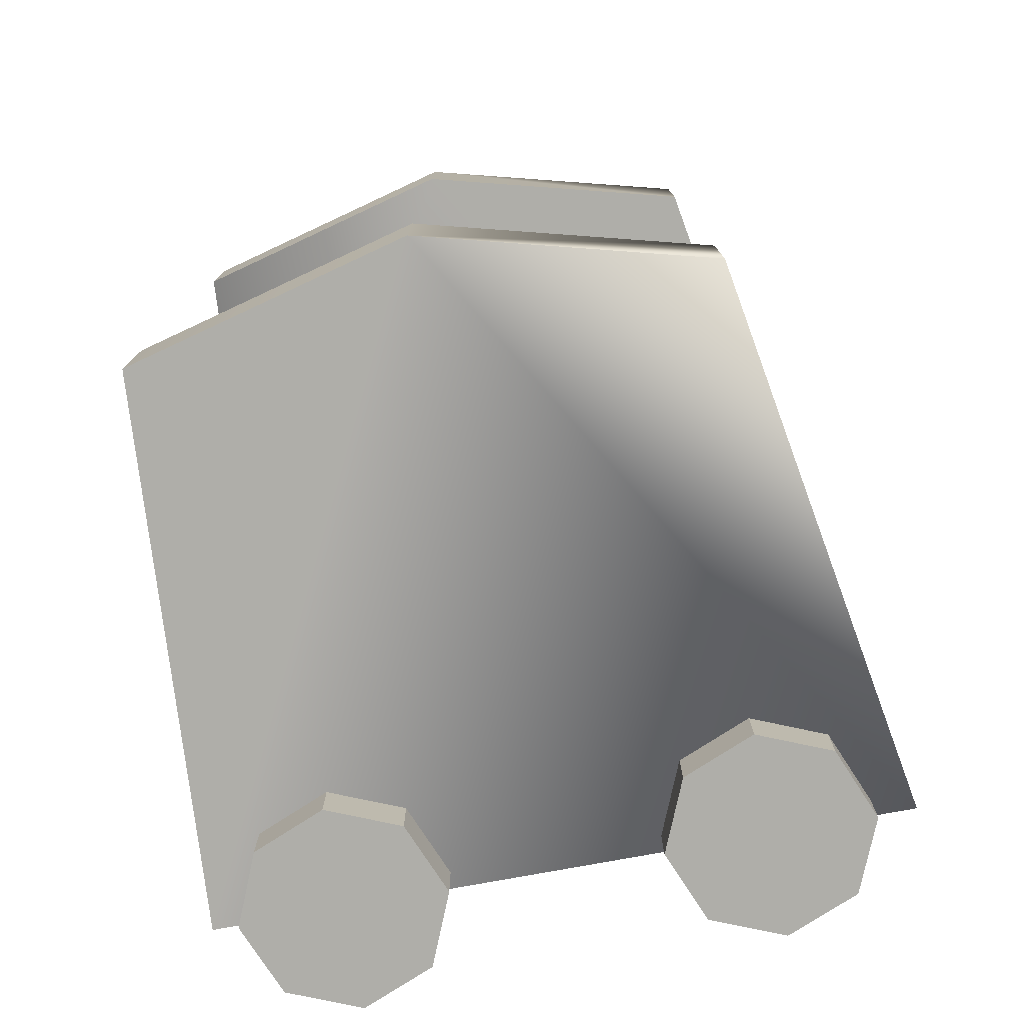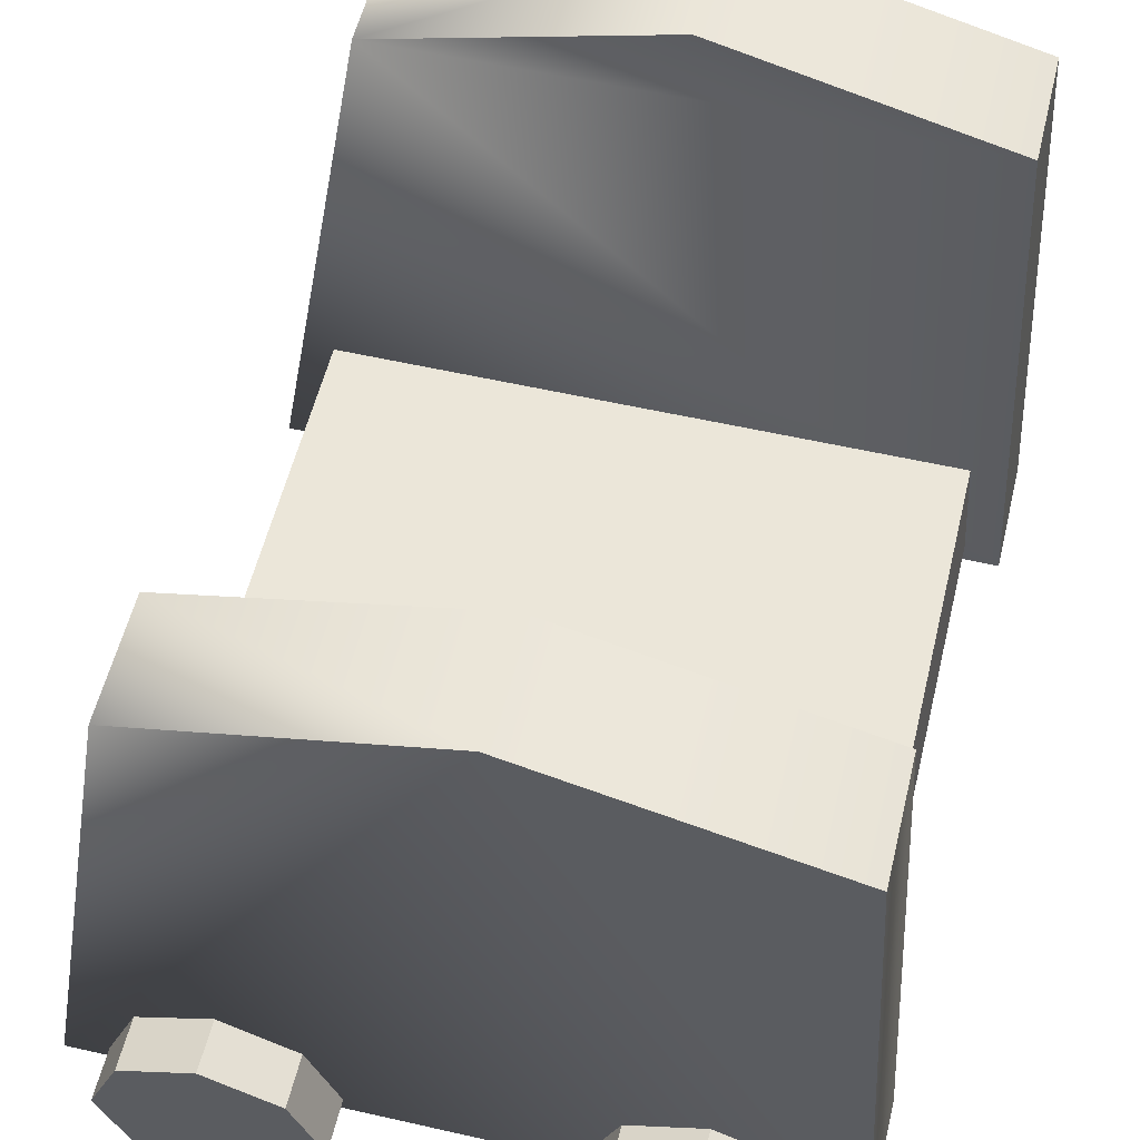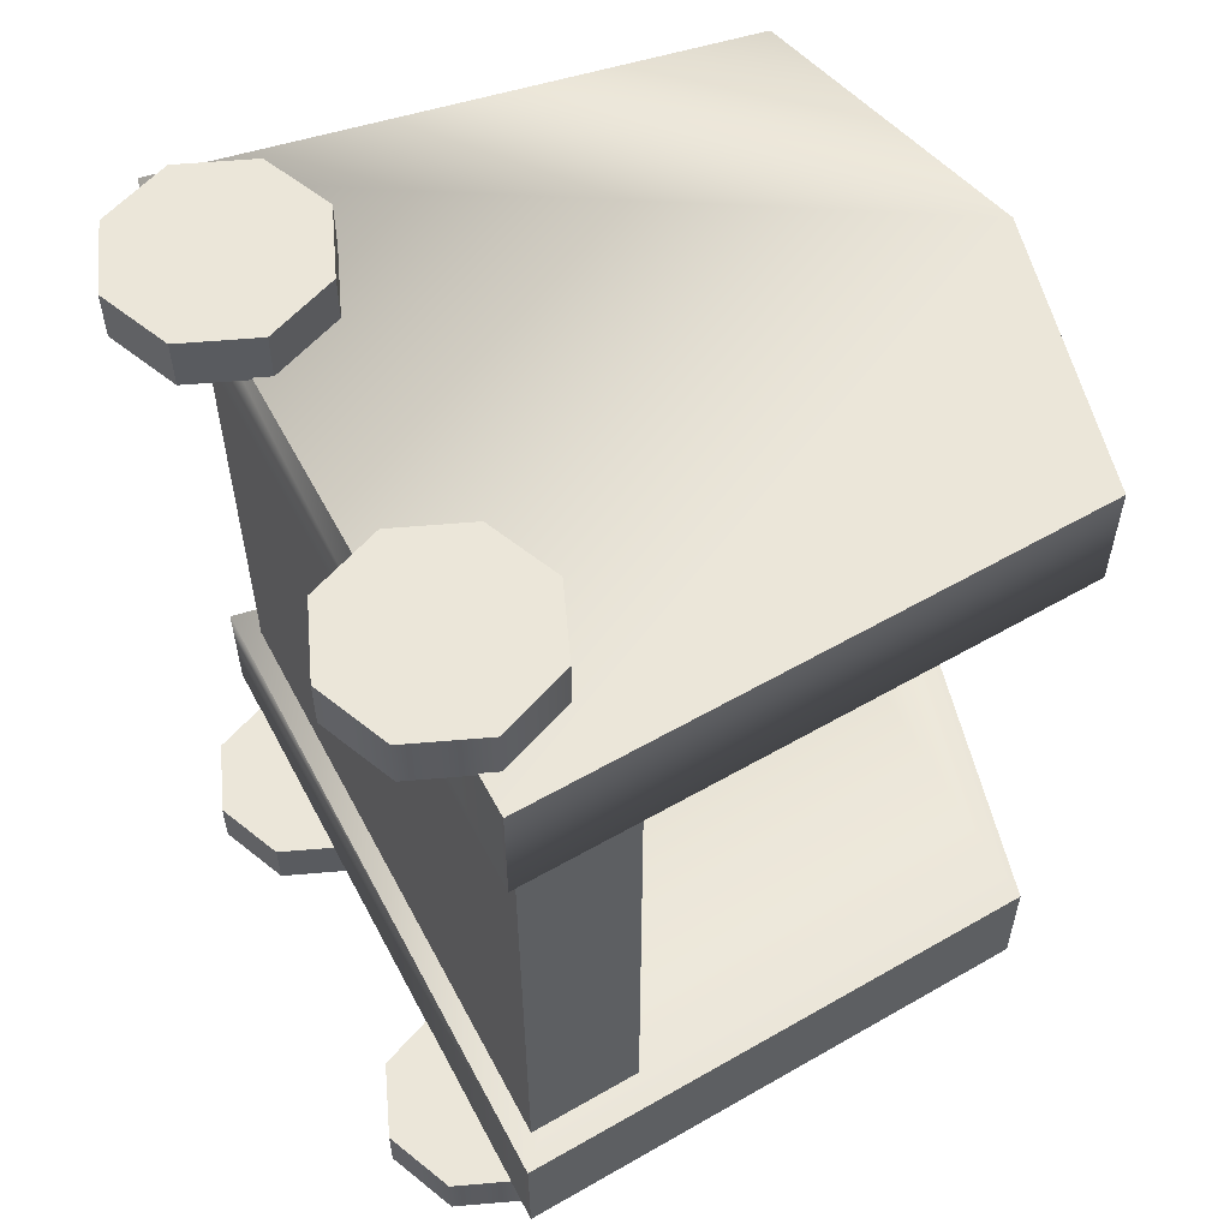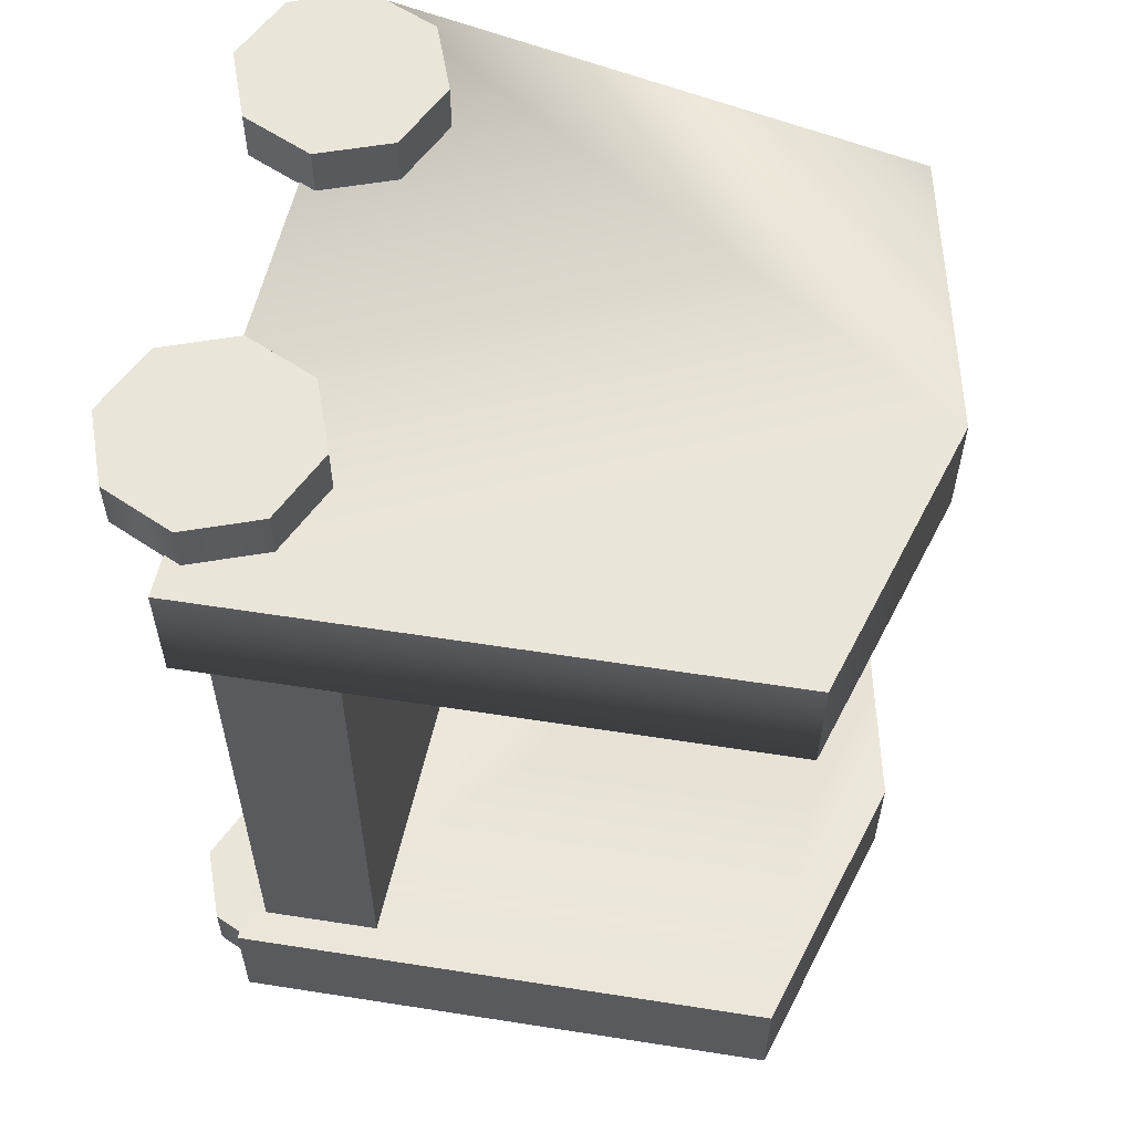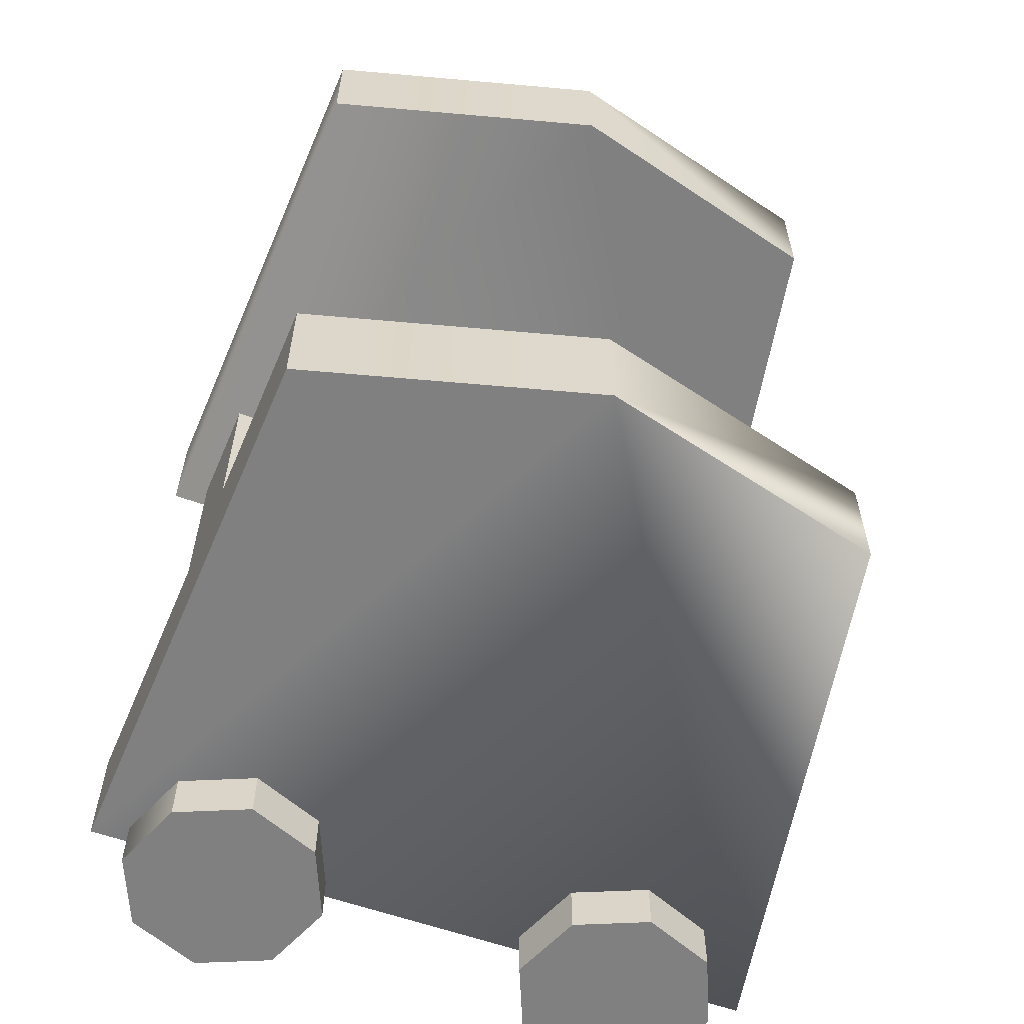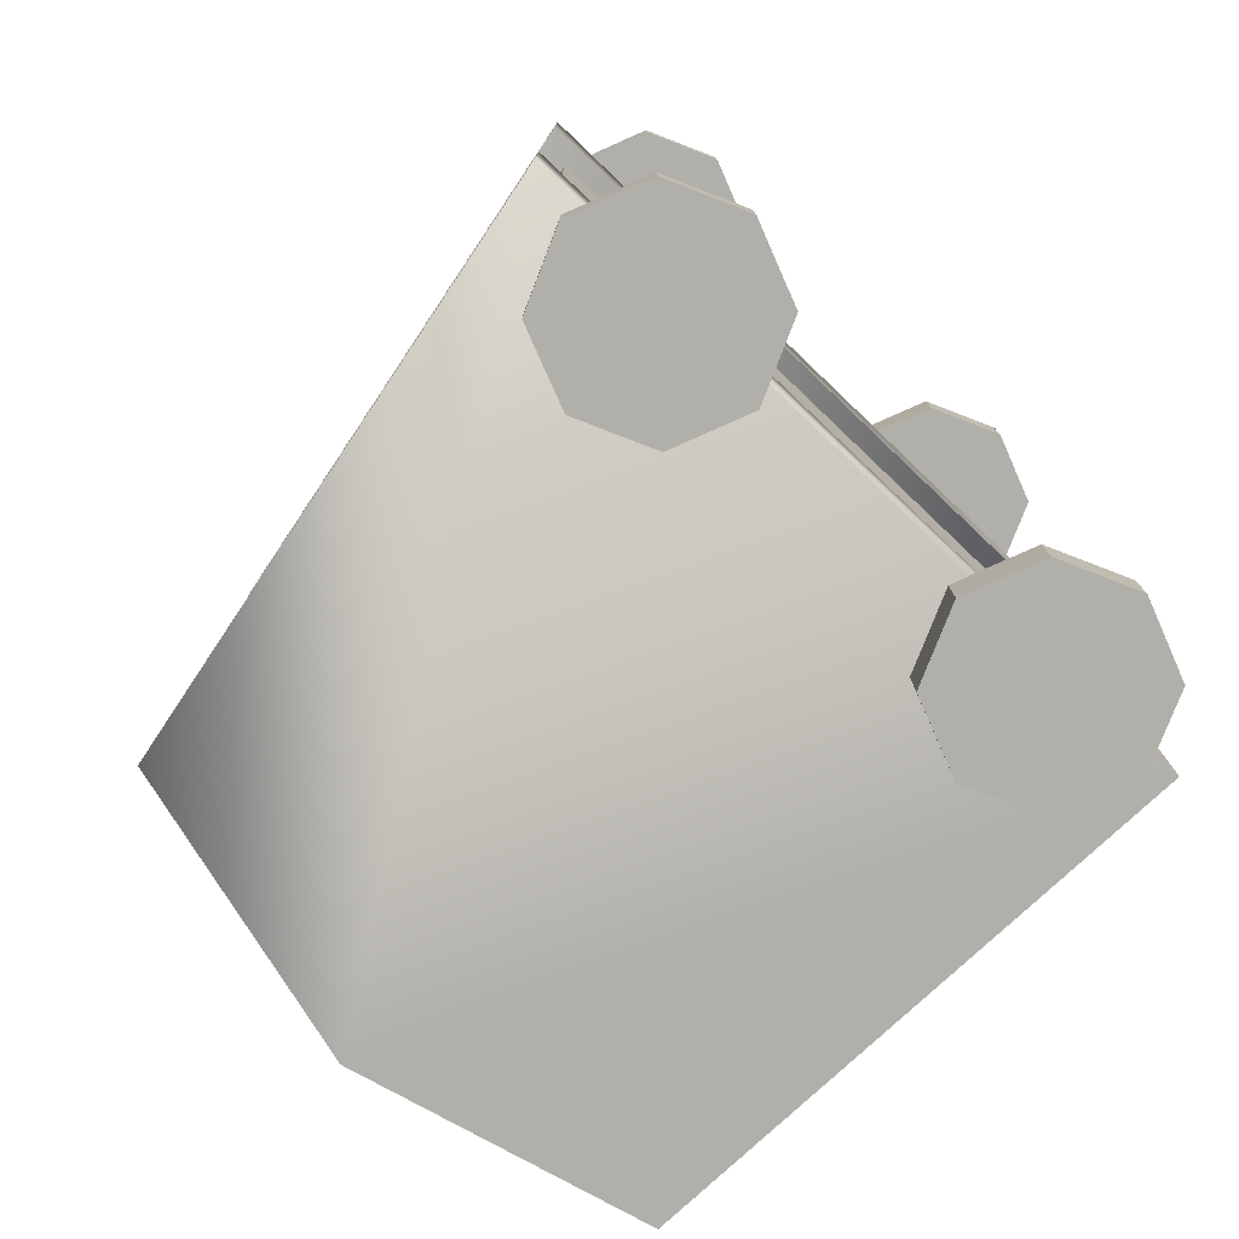
<metadata>
{"format":"obj","ext":"obj","renderer":"f3d","projection":"perspective","resolution":1024,"background":"white","views":[{"elev":-77.5,"azim":-169.6,"up":"+Z"},{"elev":55.6,"azim":13.5,"up":"+Y"},{"elev":56.8,"azim":62.4,"up":"+Z"},{"elev":57.7,"azim":102.6,"up":"+Z"},{"elev":-60.0,"azim":160.2,"up":"+Z"},{"elev":-78.0,"azim":-43.6,"up":"+Z"}]}
</metadata>
<code>
o mesh-0
v 44.03 30.12 -69.47
v 44.03 30.12 -78.73
v 49.33 17.32 -69.47
v 49.33 17.32 -78.73
v 44.03 4.518 -69.47
v 44.03 4.518 -78.73
v 31.23 -0.7839 -69.47
v 31.23 -0.7839 -78.73
v -50.27 113 49.6
v -67.39 14.36 49.6
v -0.2682 126 49.6
v 55.56 14.36 49.6
v 49.73 113 49.6
v 55.56 14.36 69.95
v 49.73 113 69.95
v -50.27 113 69.95
v -50.27 113 49.6
v -0.2682 126 69.95
v -0.2682 126 49.6
v 49.73 113 69.95
v 49.73 113 49.6
v -50.27 113 49.6
v -50.27 113 69.95
v -67.39 14.36 49.6
v -67.39 14.36 69.95
v -67.39 14.36 49.6
v -67.39 14.36 69.95
v 55.56 14.36 49.6
v 55.56 14.36 69.95
v 13.13 17.32 69.47
v 18.43 30.12 69.47
v 13.13 17.32 78.73
v 18.43 30.12 78.73
v 18.43 4.518 69.47
v 13.13 17.32 69.47
v 18.43 4.518 78.73
v 13.13 17.32 78.73
v 31.23 -0.7839 69.47
v 18.43 4.518 69.47
v 31.23 -0.7839 78.73
v 18.43 4.518 78.73
v 18.43 30.12 -78.73
v 18.43 30.12 -69.47
v 13.13 17.32 -78.73
v 13.13 17.32 -69.47
v -67.39 14.36 -49.55
v -50.27 113 -49.55
v 55.56 14.36 -49.55
v 49.73 113 -49.55
v 31.23 -0.7839 78.73
v 44.03 4.518 78.73
v 31.23 -0.7839 69.47
v 44.03 4.518 69.47
v -41.7 35.42 -78.73
v -41.7 35.42 -69.47
v -54.5 30.12 -78.73
v -54.5 30.12 -69.47
v -28.9 30.12 -78.73
v -28.9 30.12 -69.47
v -41.7 35.42 -78.73
v -41.7 35.42 -69.47
v -23.6 17.32 -78.73
v -23.6 17.32 -69.47
v -28.9 30.12 -78.73
v -28.9 30.12 -69.47
v -28.9 4.518 -78.73
v -28.9 4.518 -69.47
v -23.6 17.32 -78.73
v -23.6 17.32 -69.47
v 13.13 17.32 -78.73
v 13.13 17.32 -69.47
v 18.43 4.518 -78.73
v 18.43 4.518 -69.47
v 18.43 4.518 -78.73
v 18.43 4.518 -69.47
v 31.23 -0.7839 -78.73
v 31.23 -0.7839 -69.47
v 44.03 30.12 -78.73
v 44.03 30.12 -69.47
v 31.23 35.42 -78.73
v 31.23 35.42 -69.47
v 31.23 35.42 -78.73
v 31.23 35.42 -69.47
v 18.43 30.12 -78.73
v 18.43 30.12 -69.47
v -41.7 -0.7839 -78.73
v -41.7 -0.7839 -69.47
v -28.9 4.518 -78.73
v -28.9 4.518 -69.47
v -54.5 4.518 -78.73
v -54.5 4.518 -69.47
v -41.7 -0.7839 -78.73
v -41.7 -0.7839 -69.47
v -59.8 17.32 -78.73
v -59.8 17.32 -69.47
v -54.5 4.518 -78.73
v -54.5 4.518 -69.47
v -54.5 30.12 -78.73
v -54.5 30.12 -69.47
v -59.8 17.32 -78.73
v -59.8 17.32 -69.47
v -0.2682 126 69.95
v 55.56 14.36 69.95
v -0.2683 126 -69.9
v 49.73 113 -69.9
v -0.2683 126 -49.55
v 49.73 113 -49.55
v 55.56 14.36 -69.9
v -67.39 14.36 -69.9
v 55.56 14.36 -49.55
v -67.39 14.36 -69.9
v -50.27 113 -69.9
v -67.39 14.36 -49.55
v -50.27 113 -49.55
v -50.27 113 -69.9
v 49.73 113 -69.9
v 55.56 14.36 -69.9
v 49.73 113 -49.55
v 55.56 14.36 -49.55
v -54.5 30.12 69.47
v -41.7 35.42 69.47
v -54.5 30.12 78.73
v -41.7 35.42 78.73
v -41.7 35.42 69.47
v -28.9 30.12 69.47
v -41.7 35.42 78.73
v -28.9 30.12 78.73
v -28.9 30.12 69.47
v -23.6 17.32 69.47
v -28.9 30.12 78.73
v -23.6 17.32 78.73
v -23.6 17.32 69.47
v -28.9 4.518 69.47
v -23.6 17.32 78.73
v -28.9 4.518 78.73
v -28.9 4.518 69.47
v -41.7 -0.7839 69.47
v -28.9 4.518 78.73
v -41.7 -0.7839 78.73
v -41.7 -0.7839 69.47
v -54.5 4.518 69.47
v -41.7 -0.7839 78.73
v -54.5 4.518 78.73
v -54.5 4.518 69.47
v -59.8 17.32 69.47
v -54.5 4.518 78.73
v -59.8 17.32 78.73
v -59.8 17.32 69.47
v -54.5 30.12 69.47
v -59.8 17.32 78.73
v -54.5 30.12 78.73
v -61.45 18.04 -55.55
v -61.45 18.04 55.6
v 49.44 18.04 -55.55
v 49.44 18.04 55.6
v -57.82 38.84 -55.55
v -57.82 38.84 55.6
v -61.45 18.04 -55.55
v -61.45 18.04 55.6
v 48.17 38.84 -55.55
v 48.17 38.84 55.6
v -57.82 38.84 -55.55
v -57.82 38.84 55.6
v 49.44 18.04 -55.55
v 49.44 18.04 55.6
v 48.17 38.84 -55.55
v 48.17 38.84 55.6
v 18.43 30.12 69.47
v 31.23 35.42 69.47
v 18.43 30.12 78.73
v 31.23 35.42 78.73
v 31.23 35.42 69.47
v 44.03 30.12 69.47
v 31.23 35.42 78.73
v 44.03 30.12 78.73
v 44.03 30.12 69.47
v 49.33 17.32 69.47
v 44.03 30.12 78.73
v 49.33 17.32 78.73
v -41.7 35.42 -78.73
v -41.7 17.32 -78.73
v -28.9 30.12 -78.73
v -28.9 30.12 -78.73
v -23.6 17.32 -78.73
v -23.6 17.32 -78.73
v -28.9 4.518 -78.73
v -28.9 4.518 -78.73
v -41.7 -0.7839 -78.73
v 31.23 17.32 78.73
v 18.43 30.12 78.73
v 31.23 35.42 78.73
v 31.23 17.32 69.47
v 44.03 4.518 69.47
v 49.33 17.32 69.47
v 13.13 17.32 78.73
v 18.43 30.12 78.73
v 18.43 4.518 78.73
v 13.13 17.32 78.73
v 31.23 -0.7839 78.73
v 18.43 4.518 78.73
v 44.03 4.518 78.73
v 31.23 -0.7839 78.73
v 49.33 17.32 78.73
v 44.03 4.518 78.73
v -54.5 30.12 -78.73
v -41.7 35.42 -78.73
v -28.9 4.518 -69.47
v -41.7 17.32 -69.47
v -23.6 17.32 -69.47
v -41.7 -0.7839 -69.47
v -28.9 4.518 -69.47
v -54.5 4.518 -69.47
v -41.7 -0.7839 -69.47
v -59.8 17.32 -69.47
v -54.5 4.518 -69.47
v -41.7 17.32 69.47
v -59.8 17.32 69.47
v -54.5 4.518 69.47
v -54.5 4.518 69.47
v -41.7 -0.7839 69.47
v -41.7 -0.7839 69.47
v -28.9 4.518 69.47
v -28.9 4.518 69.47
v -23.6 17.32 69.47
v -41.7 17.32 78.73
v -59.8 17.32 78.73
v -54.5 30.12 78.73
v -59.8 17.32 -78.73
v -54.5 30.12 -78.73
v -54.5 4.518 -78.73
v -59.8 17.32 -78.73
v 13.13 17.32 69.47
v 18.43 4.518 69.47
v 18.43 30.12 -78.73
v 31.23 17.32 -78.73
v 31.23 35.42 -78.73
v -41.7 -0.7839 -78.73
v -54.5 4.518 -78.73
v 31.23 35.42 -78.73
v 44.03 30.12 -78.73
v 44.03 30.12 -78.73
v 49.33 17.32 -78.73
v -0.2683 126 -49.55
v 49.33 17.32 -78.73
v 44.03 4.518 -78.73
v 44.03 4.518 -78.73
v 31.23 -0.7839 -78.73
v 31.23 -0.7839 -78.73
v 18.43 4.518 -78.73
v 18.43 4.518 -78.73
v 13.13 17.32 -78.73
v 13.13 17.32 -78.73
v 18.43 30.12 -78.73
v 44.03 4.518 -69.47
v 31.23 17.32 -69.47
v 49.33 17.32 -69.47
v 31.23 -0.7839 -69.47
v 44.03 4.518 -69.47
v 18.43 4.518 -69.47
v 31.23 -0.7839 -69.47
v 13.13 17.32 -69.47
v 18.43 4.518 -69.47
v 18.43 4.518 69.47
v 31.23 -0.7839 69.47
v 31.23 -0.7839 69.47
v 44.03 4.518 69.47
v 31.23 35.42 78.73
v 44.03 30.12 78.73
v 44.03 30.12 78.73
v 49.33 17.32 78.73
v -54.5 4.518 78.73
v -59.8 17.32 78.73
v -41.7 -0.7839 78.73
v -54.5 4.518 78.73
v -28.9 4.518 78.73
v -41.7 -0.7839 78.73
v -23.6 17.32 78.73
v -28.9 4.518 78.73
v -28.9 30.12 78.73
v -23.6 17.32 78.73
v -41.7 35.42 78.73
v -28.9 30.12 78.73
v -54.5 30.12 78.73
v -41.7 35.42 78.73
v 49.73 113 -69.9
v -0.2683 126 -69.9
v 55.56 14.36 -69.9
v 49.73 113 69.95
f 3 2 1
f 3 4 2
f 5 4 3
f 5 6 4
f 7 6 5
f 7 8 6
f 11 10 9
f 11 12 10
f 13 12 11
f 13 14 12
f 15 14 13
f 18 17 16
f 18 19 17
f 20 19 18
f 20 21 19
f 24 23 22
f 24 25 23
f 28 27 26
f 28 29 27
f 32 31 30
f 32 33 31
f 36 35 34
f 36 37 35
f 40 39 38
f 40 41 39
f 44 43 42
f 44 45 43
f 48 47 46
f 48 49 47
f 52 51 50
f 52 53 51
f 56 55 54
f 56 57 55
f 60 59 58
f 60 61 59
f 64 63 62
f 64 65 63
f 68 67 66
f 68 69 67
f 72 71 70
f 72 73 71
f 76 75 74
f 76 77 75
f 80 79 78
f 80 81 79
f 84 83 82
f 84 85 83
f 88 87 86
f 88 89 87
f 92 91 90
f 92 93 91
f 96 95 94
f 96 97 95
f 100 99 98
f 100 101 99
f 27 102 16
f 27 103 102
f 106 105 104
f 106 107 105
f 110 109 108
f 110 46 109
f 113 112 111
f 113 114 112
f 47 104 115
f 47 106 104
f 118 117 116
f 118 119 117
f 122 121 120
f 122 123 121
f 126 125 124
f 126 127 125
f 130 129 128
f 130 131 129
f 134 133 132
f 134 135 133
f 138 137 136
f 138 139 137
f 142 141 140
f 142 143 141
f 146 145 144
f 146 147 145
f 150 149 148
f 150 151 149
f 154 153 152
f 154 155 153
f 158 157 156
f 158 159 157
f 162 161 160
f 162 163 161
f 166 165 164
f 166 167 165
f 170 169 168
f 170 171 169
f 174 173 172
f 174 175 173
f 178 177 176
f 178 179 177
f 53 179 51
f 53 177 179
f 182 181 180
f 184 181 183
f 186 181 185
f 188 181 187
f 191 190 189
f 194 193 192
f 196 195 189
f 198 197 189
f 200 199 189
f 202 201 189
f 204 203 189
f 206 181 205
f 209 208 207
f 211 208 210
f 213 208 212
f 215 208 214
f 218 217 216
f 220 219 216
f 222 221 216
f 224 223 216
f 227 226 225
f 229 181 228
f 231 181 230
f 233 232 192
f 236 235 234
f 238 181 237
f 240 235 239
f 242 235 241
f 47 49 243
f 245 235 244
f 247 235 246
f 249 235 248
f 251 235 250
f 253 235 252
f 256 255 254
f 258 255 257
f 260 255 259
f 262 255 261
f 264 263 192
f 266 265 192
f 268 267 189
f 270 269 189
f 272 271 225
f 274 273 225
f 276 275 225
f 278 277 225
f 280 279 225
f 282 281 225
f 284 283 225
f 287 286 285
f 115 286 109
f 109 286 287
f 102 103 288

</code>
